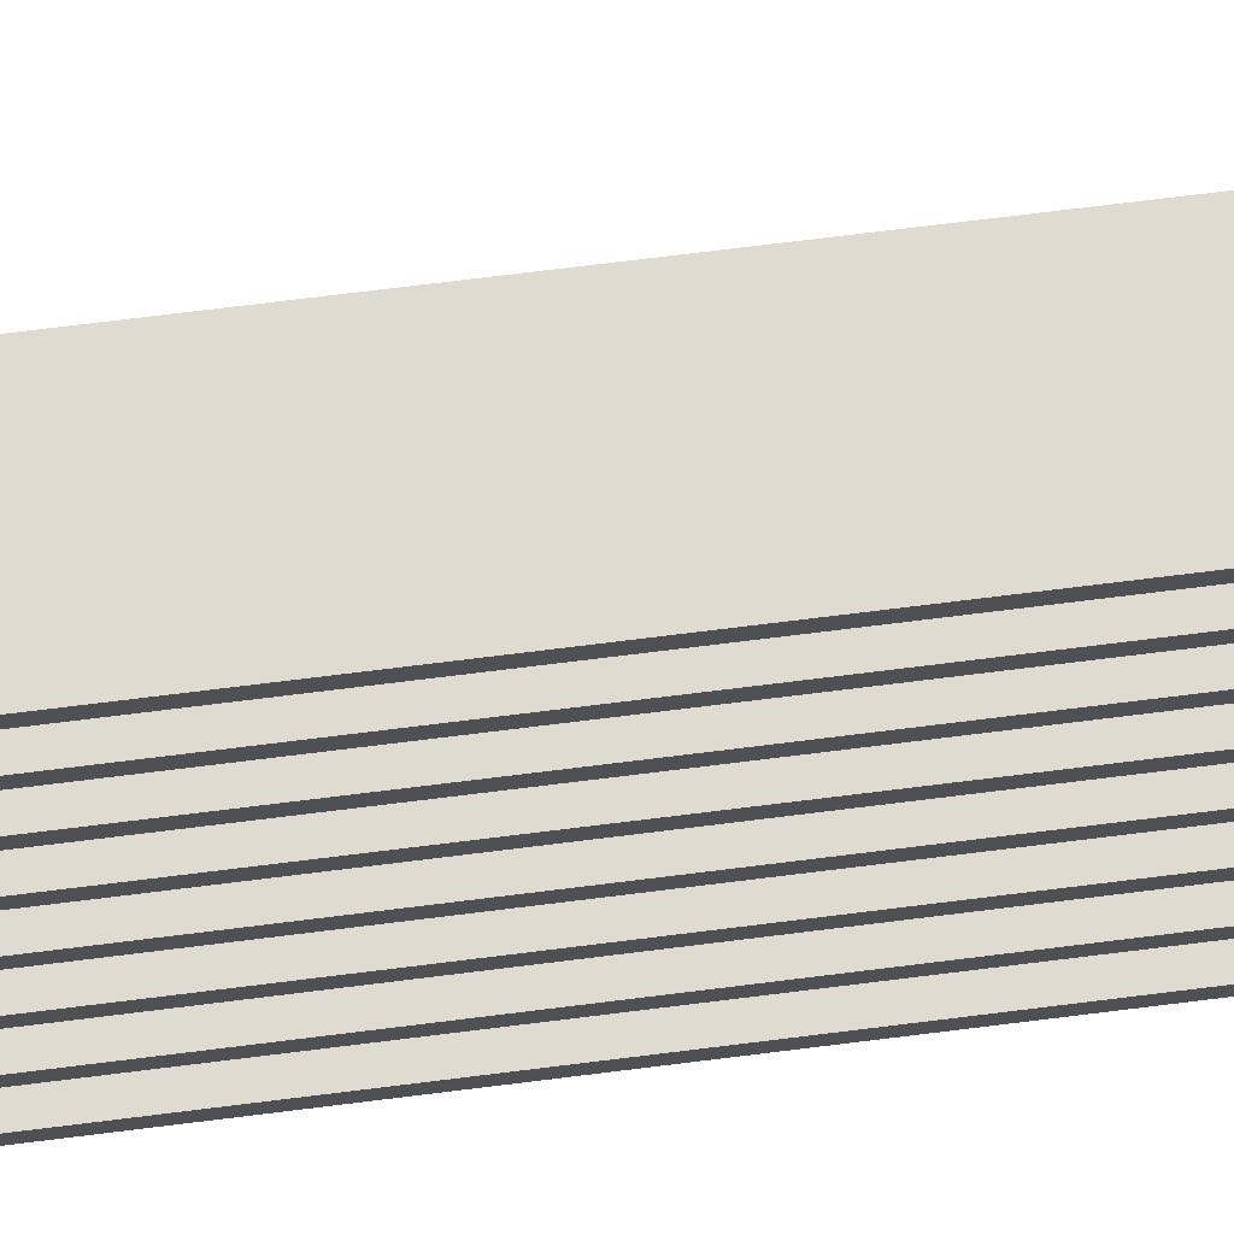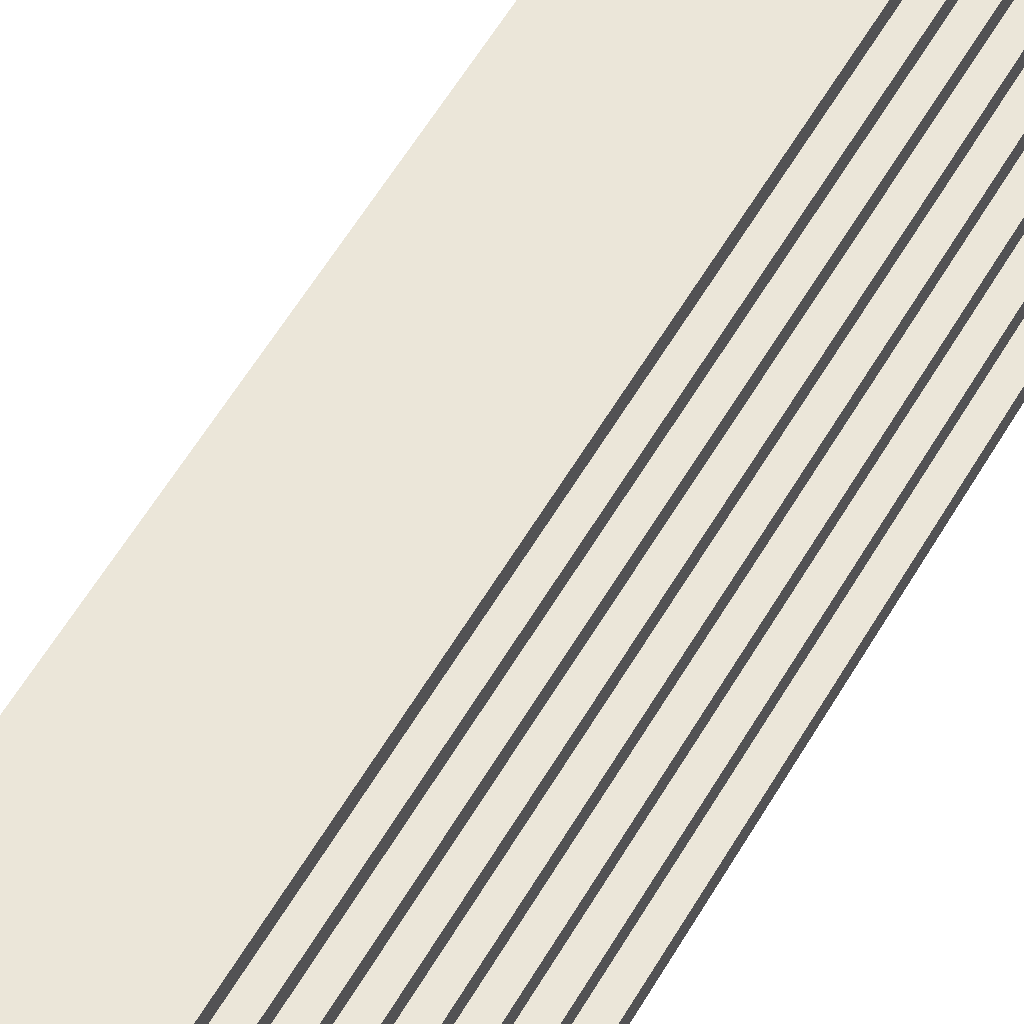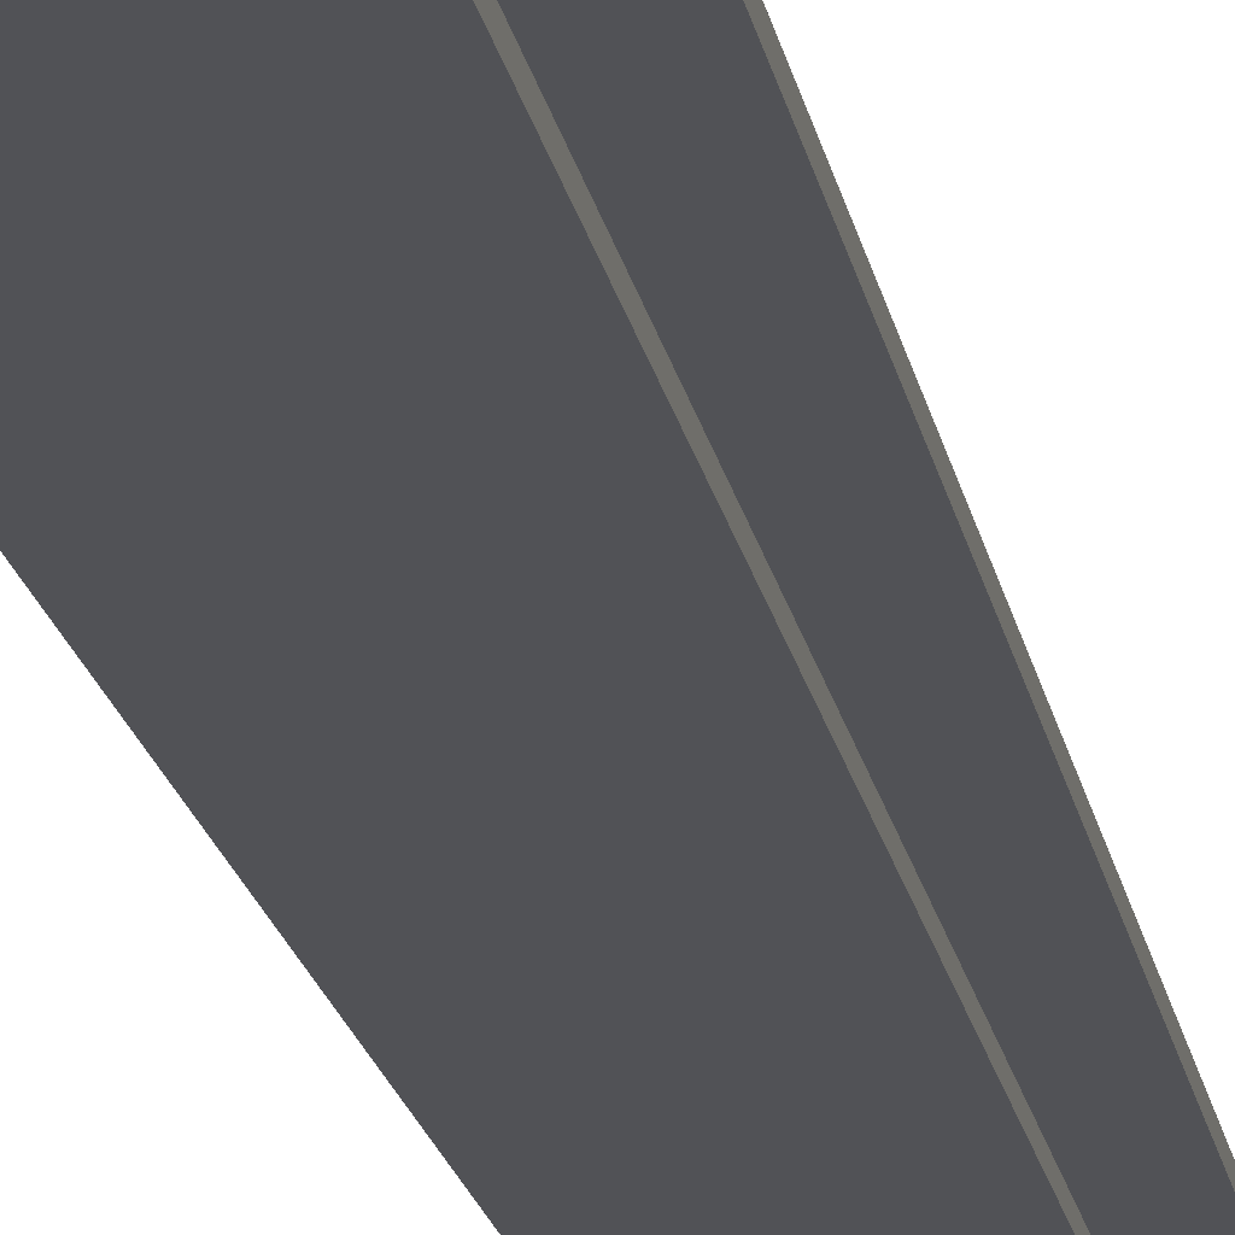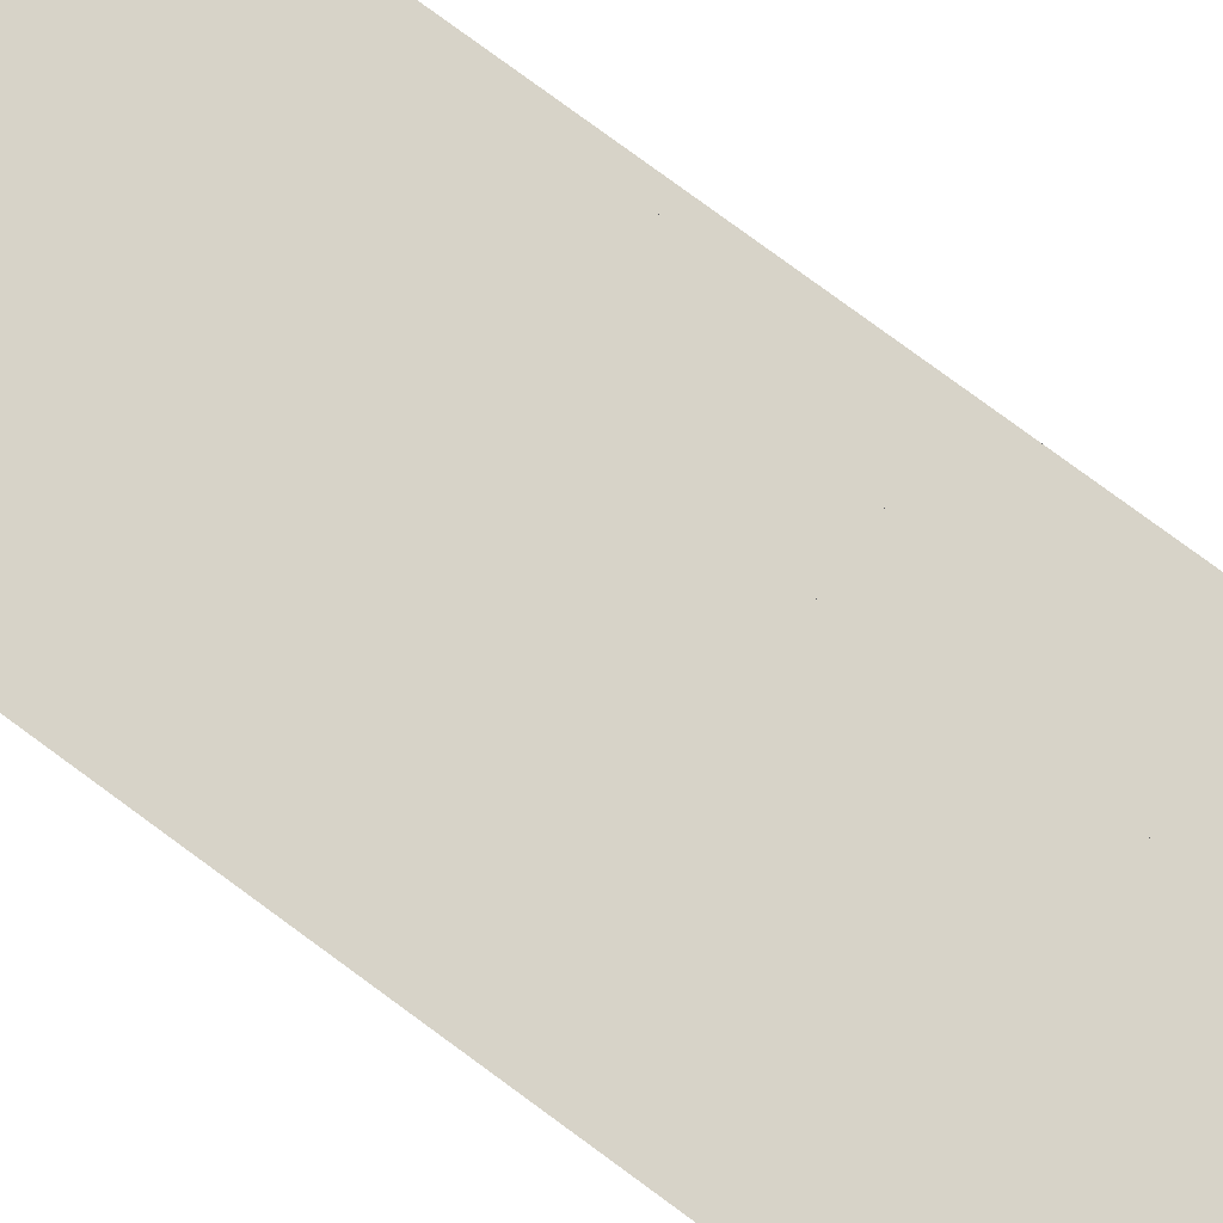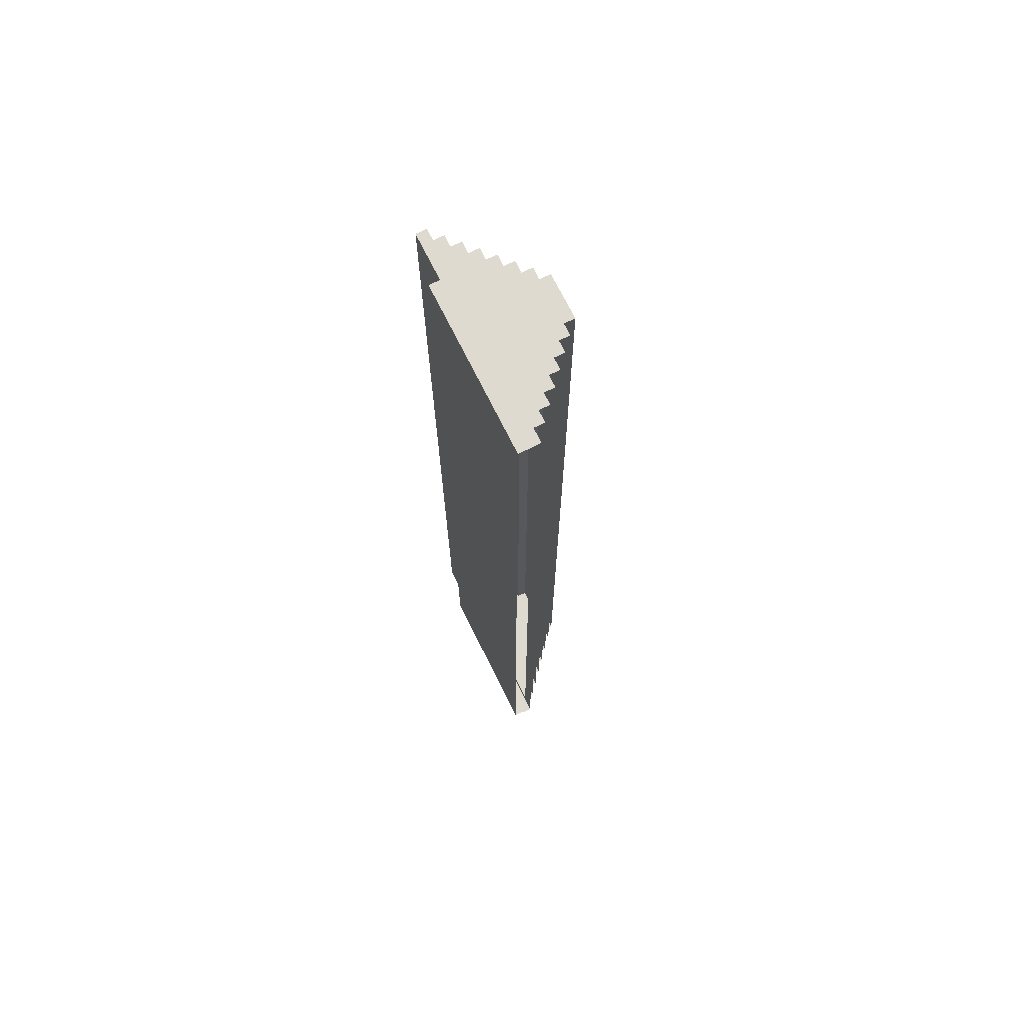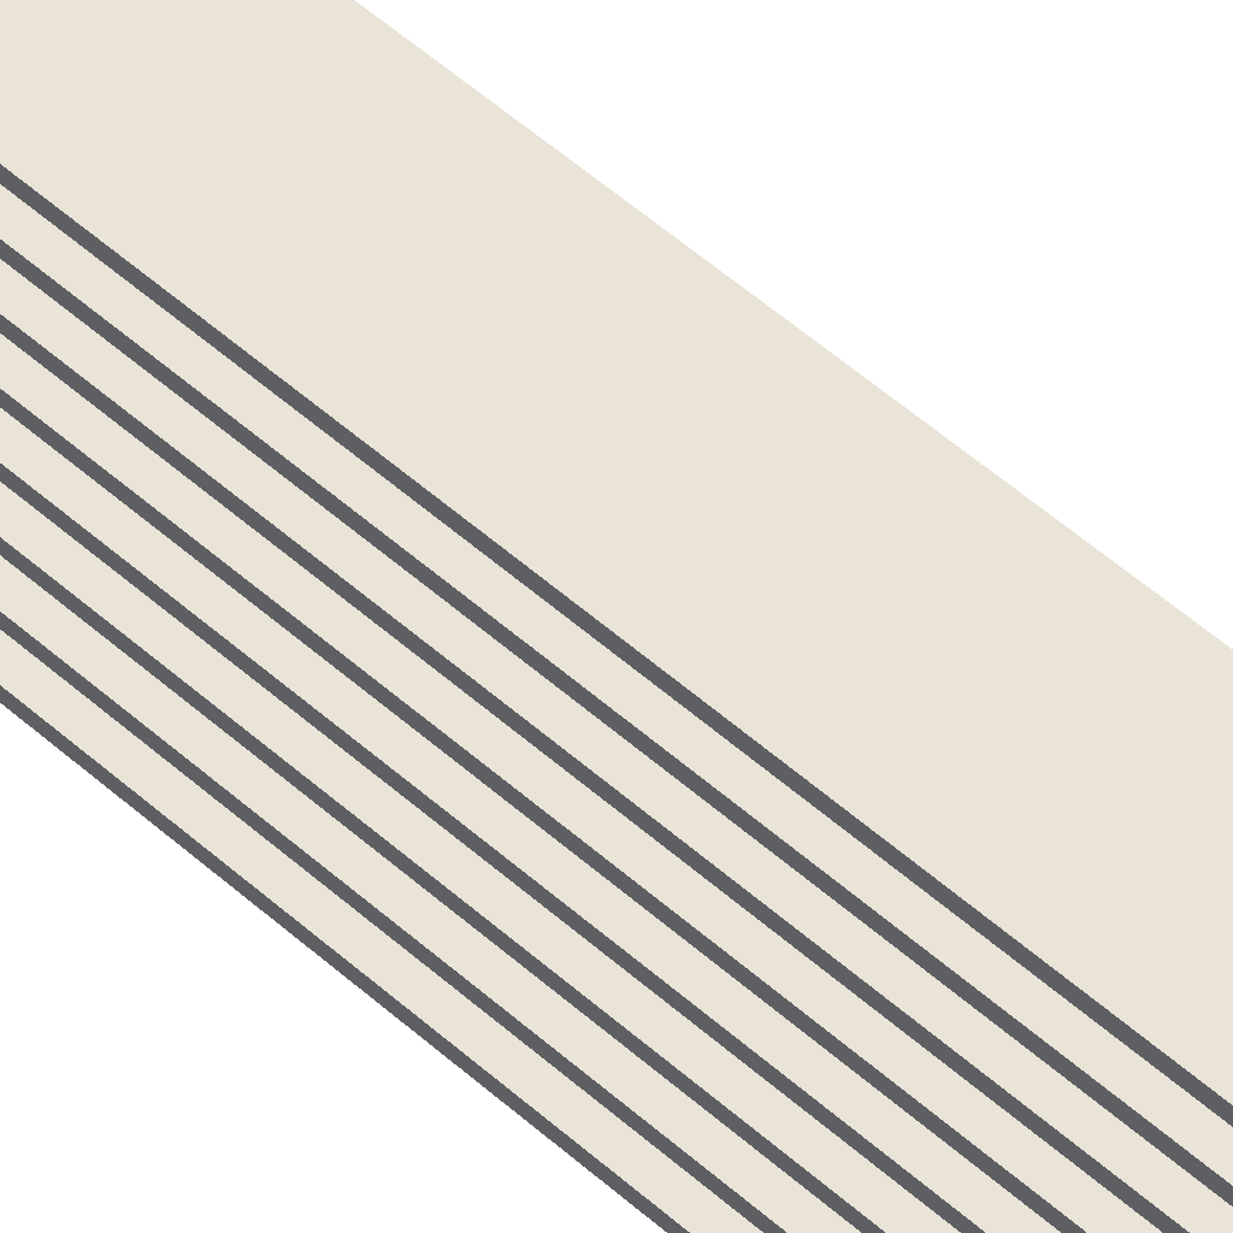
<metadata>
{"format":"obj","ext":"obj","renderer":"f3d","projection":"perspective","resolution":1024,"background":"white","views":[{"elev":69.8,"azim":82.8,"up":"+Z"},{"elev":55.3,"azim":29.3,"up":"+Z"},{"elev":-21.3,"azim":11.1,"up":"+Z"},{"elev":76.8,"azim":-53.5,"up":"+Z"},{"elev":71.0,"azim":-116.3,"up":"+Y"},{"elev":61.0,"azim":131.1,"up":"+Z"}]}
</metadata>
<code>
g emperors_palace2_palace_roof0010
v -62.62 -20.25 10.5
v -54.75 -20.25 11
v -54.75 -20.25 10.5
v -62.62 -20.25 11
v -54.75 25.12 11
v -54.75 -20.25 10.5
v -54.75 -20.25 11
v -54.75 25.12 10.5
v -62.62 25.12 10.5
v -54.75 25.12 11
v -62.62 25.12 11
v -54.75 25.12 10.5
v -54.75 25.12 10.5
v -62.62 -20.25 10.5
v -54.75 -20.25 10.5
v -62.62 25.12 10.5
v -61.37 -20 12
v -53.06 -20 11.5
v -61.94 -20 11.5
v -53.62 -20 12
v -60.81 -20 12.5
v -54.19 -20 12.5
v -53.06 -20 12
v -61.94 -20 12
v -53.62 -20 12.5
v -61.37 -20 12.5
v -54.75 -20 13
v -54.19 -20 13
v -60.25 -20 13
v -60.81 -20 13
v -55.31 -20 13.5
v -54.75 -20 13.5
v -59.69 -20 13.5
v -60.25 -20 13.5
v -55.88 -20 14
v -55.31 -20 14
v -58.56 -20 14
v -56.44 -20 14
v -59.12 -20 14
v -59.69 -20 14
v -53.06 25.12 11.5
v -61.37 25.12 12
v -61.94 25.12 11.5
v -53.62 25.12 12
v -60.81 25.12 12.5
v -54.19 25.12 12.5
v -52.5 25.12 11
v -62.62 25.12 11
v -62.62 25.12 11.5
v -52.5 25.12 11.5
v -53.06 25.12 12
v -61.94 25.12 12
v -53.62 25.12 12.5
v -61.37 25.12 12.5
v -54.75 25.12 13
v -54.19 25.12 13
v -60.25 25.12 13
v -60.81 25.12 13
v -55.31 25.12 13.5
v -54.75 25.12 13.5
v -59.69 25.12 13.5
v -60.25 25.12 13.5
v -55.88 25.12 14
v -55.31 25.12 14
v -59.12 25.12 14
v -59.69 25.12 14
v -52.5 -20.5 11
v -54.75 25.12 11
v -54.75 -20.5 11
v -52.5 25.12 11
v -55.88 -20 14
v -56.44 -20 14.5
v -55.88 -20 14.5
v -59.12 -20 14
v -58.56 -20 14.5
v -58.56 25.12 14.5
v -55.88 25.12 14
v -56.44 25.12 14.5
v -59.12 25.12 14
v -59.12 25.12 14.5
v -56.44 25.12 14.5
v -55.88 25.12 14.5
v -55.88 25.12 14
v -58.56 -20 15
v -56.44 -20 14.5
v -58.56 -20 14.5
v -56.44 -20 15
v -56.44 25.12 14.5
v -56.44 25.12 15
v -58.56 25.12 15
v -58.56 25.12 14.5
v -53.06 25.12 11.5
v -53.06 -20 12
v -53.06 25.12 12
v -53.06 -20 11.5
v -61.94 25.12 12
v -61.37 -20 12
v -61.94 -20 12
v -61.37 25.12 12
v -54.19 25.12 12.5
v -54.19 -20 13
v -54.19 25.12 13
v -54.19 -20 12.5
v -53.62 25.12 12
v -53.62 -20 12.5
v -53.62 25.12 12.5
v -53.62 -20 12
v -54.75 25.12 13
v -54.75 -20 13.5
v -54.75 25.12 13.5
v -54.75 -20 13
v -61.37 -20 12.5
v -60.81 25.12 12.5
v -60.81 -20 12.5
v -61.37 25.12 12.5
v -60.81 -20 13
v -60.25 25.12 13
v -60.25 -20 13
v -60.81 25.12 13
v -55.31 25.12 14
v -55.31 -20 13.5
v -55.31 -20 14
v -55.31 25.12 13.5
v -61.94 -20 11.5
v -62.62 25.12 11.5
v -61.94 25.12 11.5
v -62.62 -20.5 11.5
v -59.69 -20 13.5
v -60.25 25.12 13.5
v -59.69 25.12 13.5
v -60.25 -20 13.5
v -53.62 25.12 12
v -53.06 -20 12
v -53.62 -20 12
v -53.06 25.12 12
v -54.19 -20 12.5
v -53.62 25.12 12.5
v -53.62 -20 12.5
v -54.19 25.12 12.5
v -54.75 -20 13
v -54.19 25.12 13
v -54.19 -20 13
v -54.75 25.12 13
v -55.31 -20 14
v -55.88 25.12 14
v -55.31 25.12 14
v -55.88 -20 14
v -52.5 -20.5 11.5
v -53.06 25.12 11.5
v -52.5 25.12 11.5
v -53.06 -20 11.5
v -54.75 -20 13.5
v -55.31 25.12 13.5
v -54.75 25.12 13.5
v -55.31 -20 13.5
v -52.5 -20.5 11.5
v -61.94 -20 11.5
v -53.06 -20 11.5
v -62.62 -20.5 11.5
v -55.88 25.12 14.5
v -55.88 -20 14
v -55.88 -20 14.5
v -55.88 25.12 14
v -55.88 -20 14.5
v -56.44 25.12 14.5
v -55.88 25.12 14.5
v -56.44 -20 14.5
v -56.44 25.12 15
v -56.44 -20 14.5
v -56.44 -20 15
v -56.44 25.12 14.5
v -56.44 -20 15
v -58.56 25.12 15
v -56.44 25.12 15
v -58.56 -20 15
v -59.12 -20 14.5
v -58.56 25.12 14.5
v -58.56 -20 14.5
v -59.12 25.12 14.5
v -59.69 25.12 14
v -59.12 -20 14
v -59.69 -20 14
v -59.12 25.12 14
v -52.5 -20.5 11
v -52.5 25.12 11.5
v -52.5 25.12 11
v -52.5 -20.5 11.5
v -52.5 -20.5 11
v -62.62 -20.5 11.5
v -52.5 -20.5 11.5
v -62.62 -20.5 11
g emperors_palace2_palace_roof0010_0
f 3 2 1
f 4 1 2
f 7 6 5
f 8 5 6
f 11 10 9
f 12 9 10
f 15 14 13
f 16 13 14
f 19 18 17
f 20 17 18
f 17 20 21
f 22 21 20
f 18 23 20
f 17 24 19
f 20 25 22
f 21 26 17
f 22 27 21
f 22 28 27
f 29 21 27
f 21 29 30
f 27 31 29
f 27 32 31
f 33 29 31
f 29 33 34
f 33 31 35
f 36 35 31
f 37 33 35
f 38 37 35
f 39 33 37
f 39 40 33
f 43 42 41
f 44 41 42
f 42 45 44
f 46 44 45
f 41 47 43
f 48 43 47
f 43 48 49
f 50 47 41
f 51 41 44
f 52 42 43
f 53 44 46
f 54 45 42
f 46 45 55
f 56 46 55
f 57 55 45
f 57 45 58
f 55 57 59
f 60 55 59
f 61 59 57
f 61 57 62
f 59 61 63
f 63 64 59
f 65 63 61
f 61 66 65
f 69 68 67
f 70 67 68
f 73 72 71
f 71 72 74
f 75 74 72
f 78 77 76
f 79 76 77
f 79 80 76
f 82 77 81
f 78 81 83
f 86 85 84
f 87 84 85
f 90 89 88
f 91 90 88
g emperors_palace2_palace_roof0010_1
f 94 93 92
f 95 92 93
f 98 97 96
f 99 96 97
f 102 101 100
f 103 100 101
f 106 105 104
f 107 104 105
f 110 109 108
f 111 108 109
f 114 113 112
f 115 112 113
f 118 117 116
f 119 116 117
f 122 121 120
f 123 120 121
f 126 125 124
f 127 124 125
f 130 129 128
f 131 128 129
f 134 133 132
f 135 132 133
f 138 137 136
f 139 136 137
f 142 141 140
f 143 140 141
f 146 145 144
f 147 144 145
f 150 149 148
f 151 148 149
f 154 153 152
f 155 152 153
f 158 157 156
f 159 156 157
f 162 161 160
f 163 160 161
f 166 165 164
f 167 164 165
f 170 169 168
f 171 168 169
f 174 173 172
f 175 172 173
f 178 177 176
f 179 176 177
f 182 181 180
f 183 180 181
g emperors_palace2_palace_roof0010_2
f 186 185 184
f 187 184 185
f 190 189 188
f 191 188 189

</code>
